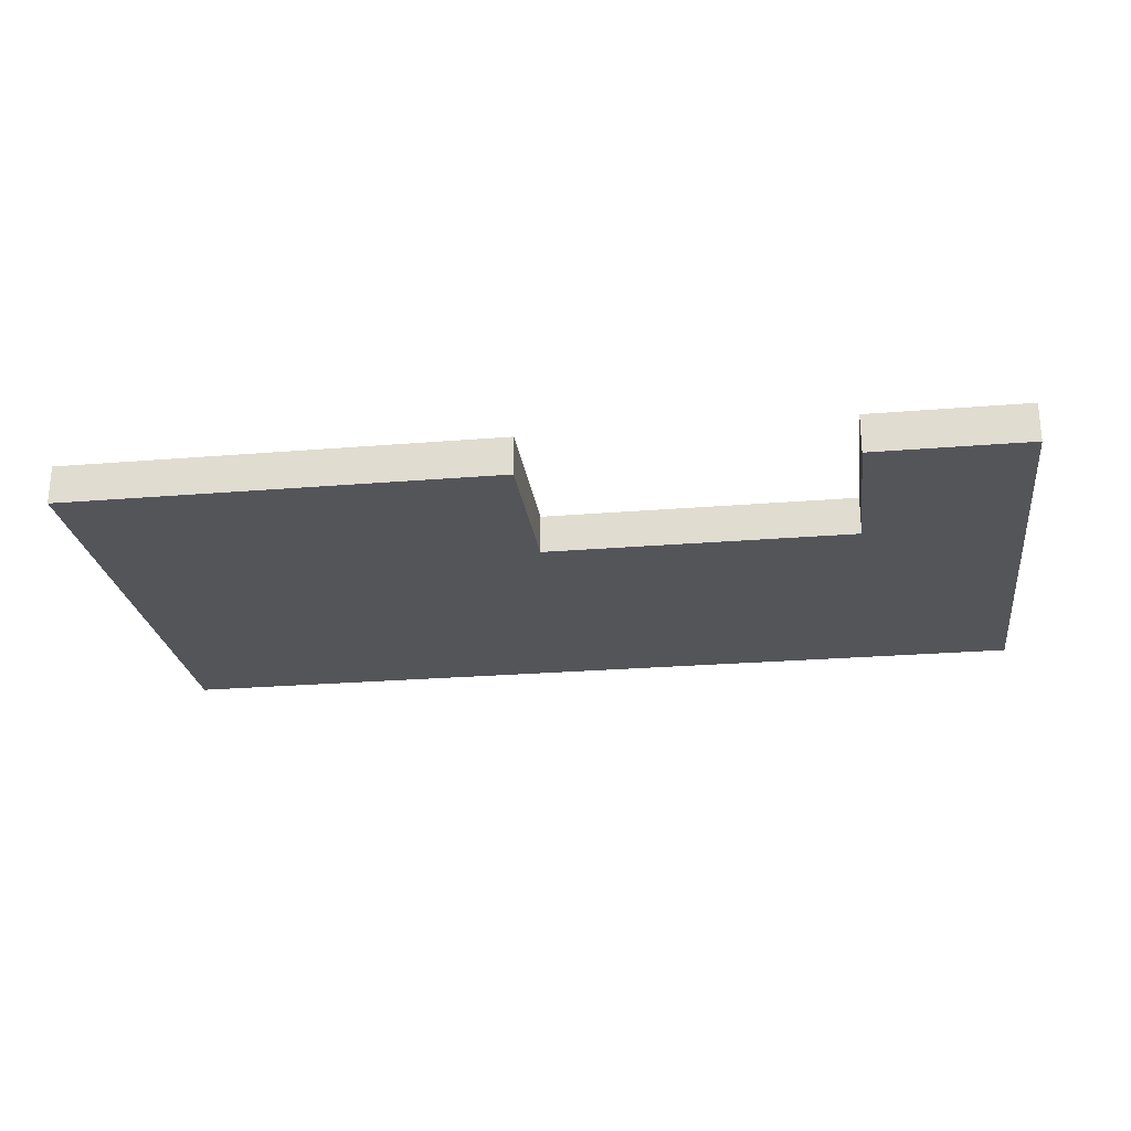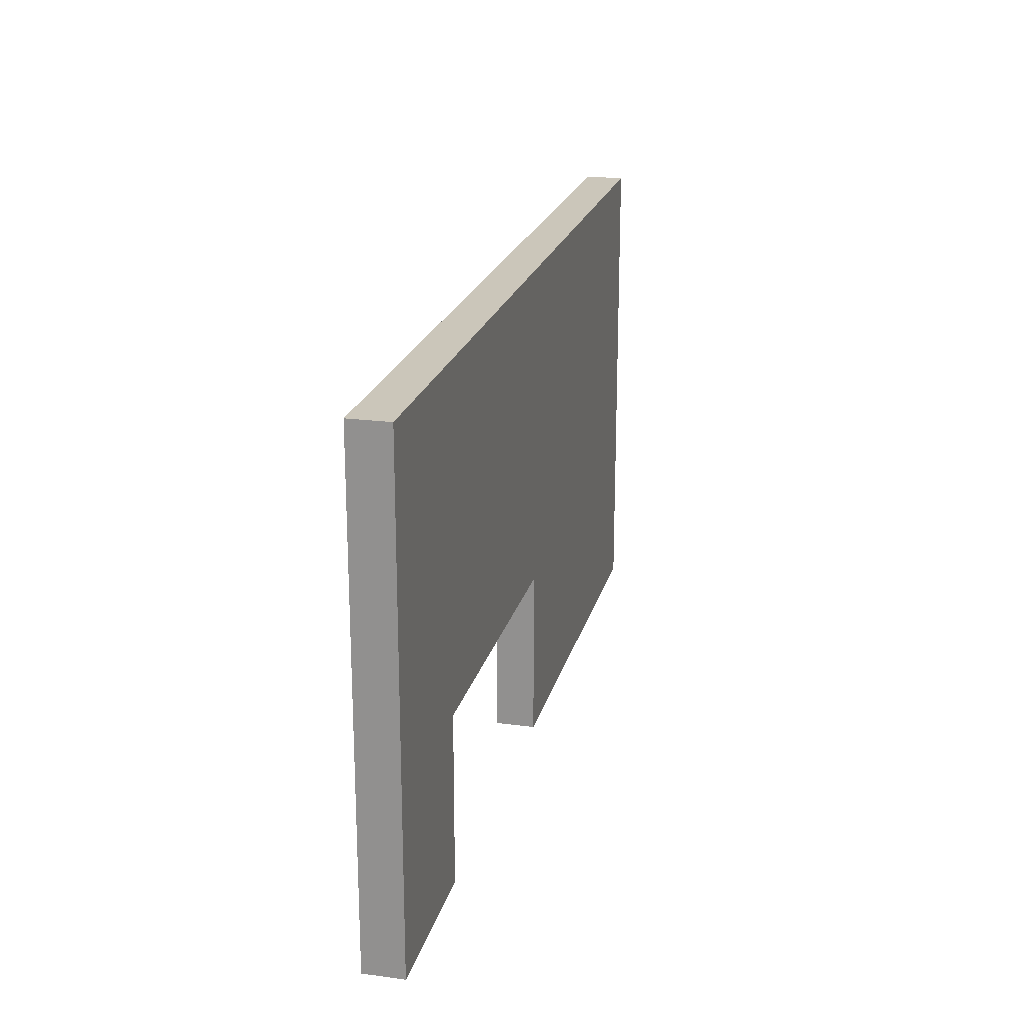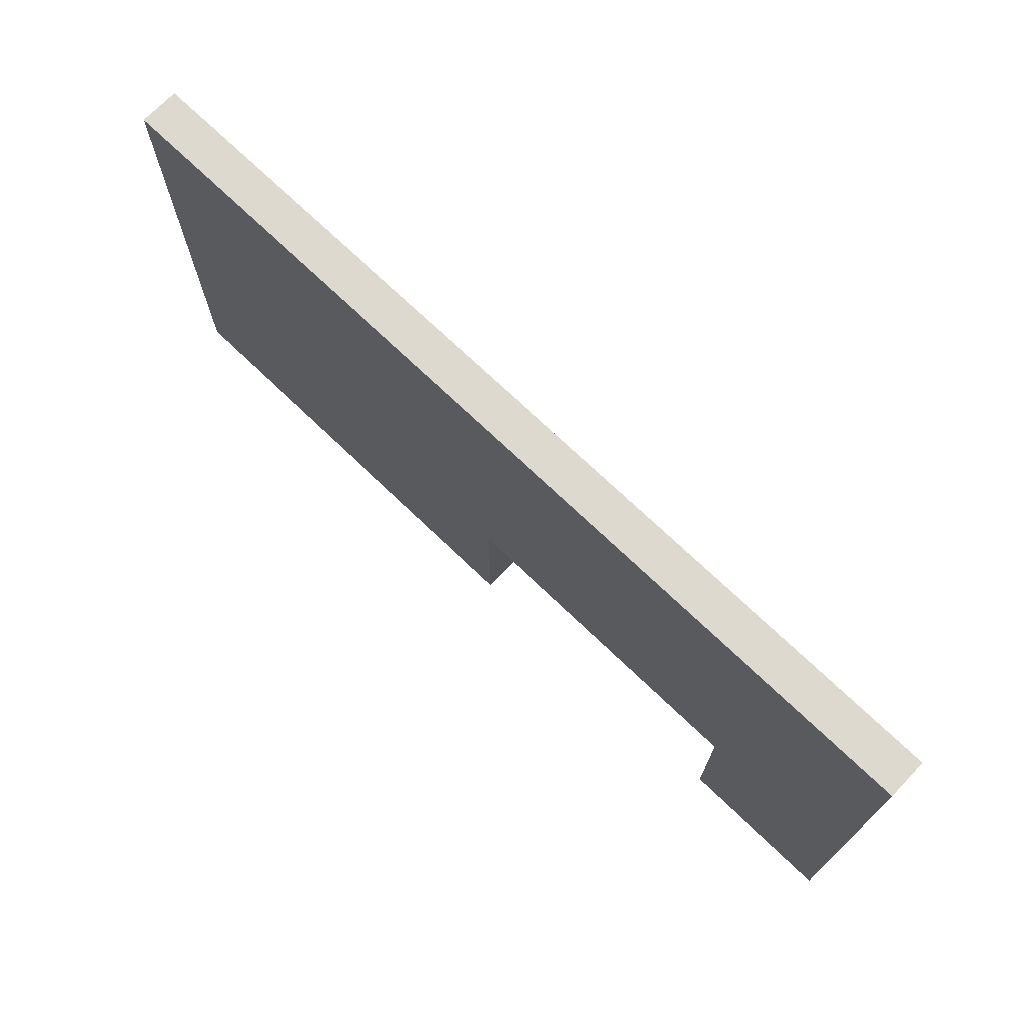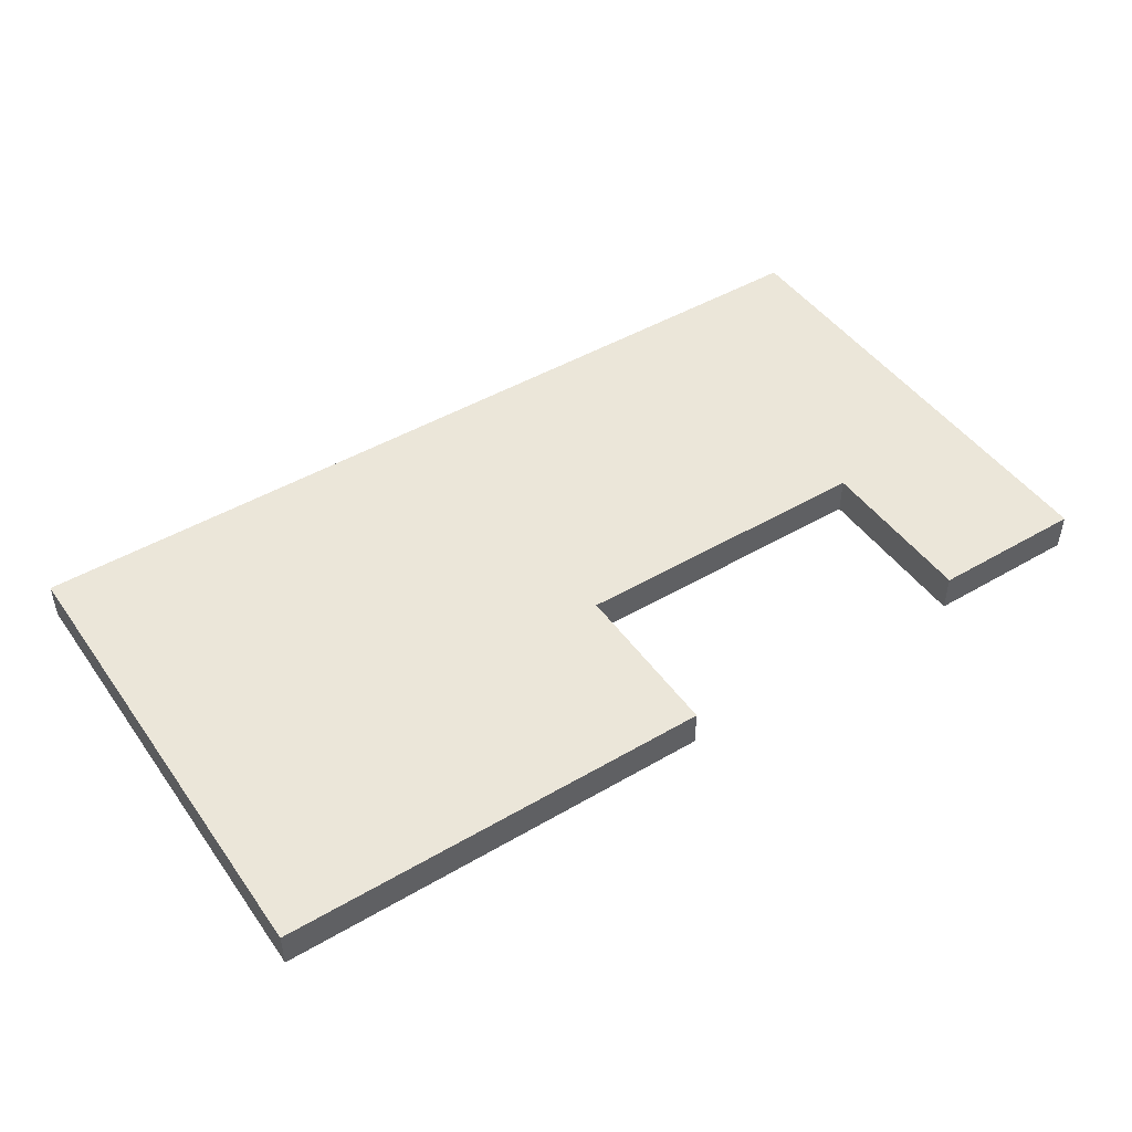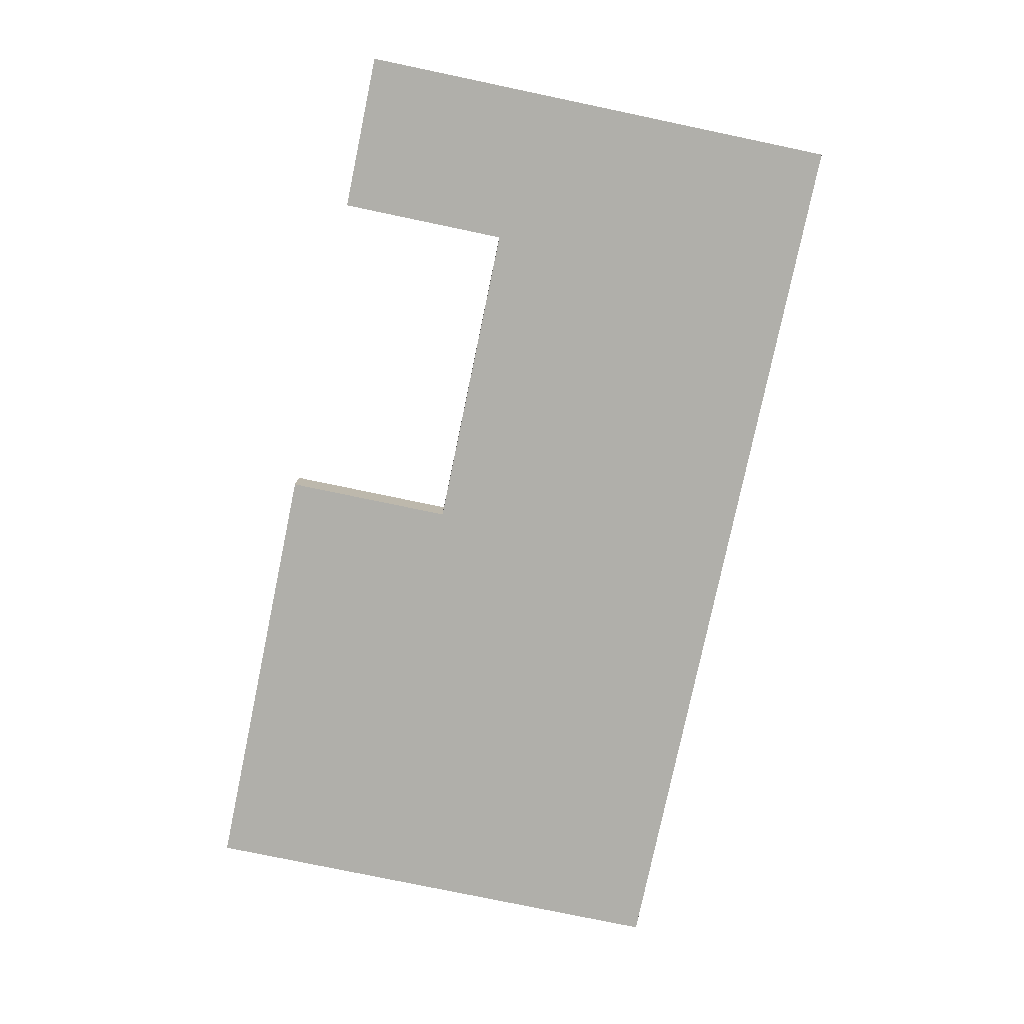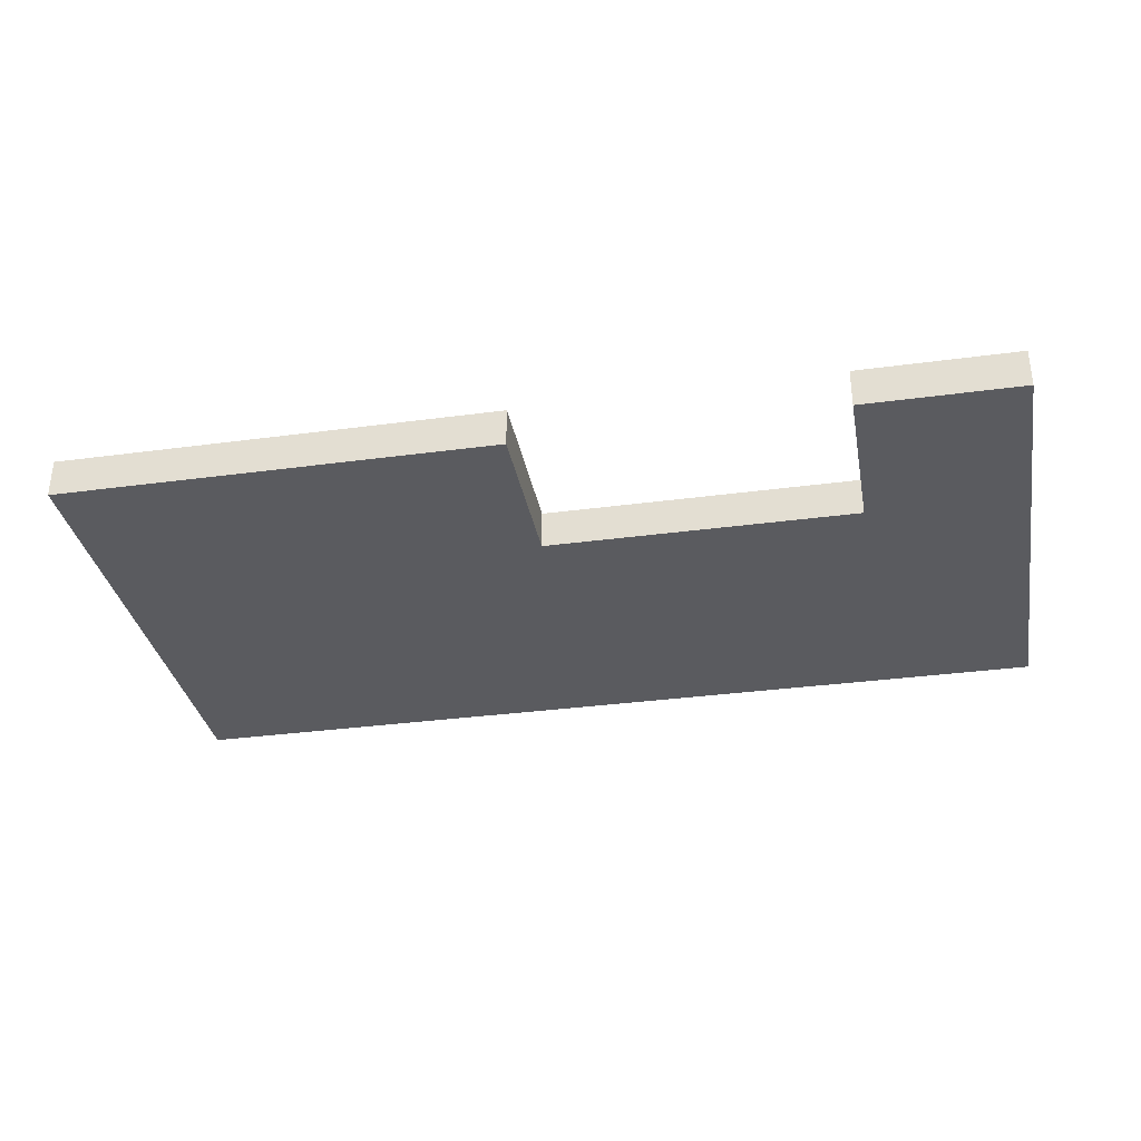
<metadata>
{"format":"obj","ext":"obj","renderer":"f3d","projection":"perspective","resolution":1024,"background":"white","views":[{"elev":-24.7,"azim":7.7,"up":"+Z"},{"elev":21.1,"azim":103.6,"up":"+Y"},{"elev":71.5,"azim":43.9,"up":"+Y"},{"elev":46.7,"azim":-33.6,"up":"+Z"},{"elev":-78.0,"azim":78.2,"up":"+Z"},{"elev":-33.5,"azim":10.4,"up":"+Z"}]}
</metadata>
<code>
o Plane.026_Plane.062
v 4.736 -3.074 0.2451
v 4.736 -3.074 -0.2451
v -6.764 -3.074 0.2451
v -6.764 -3.074 -0.2451
v -6.764 3.091 0.2451
v 4.736 3.091 0.2451
v 4.736 3.091 -0.2451
v -6.764 3.091 -0.2451
v 0.7799 3.091 0.2451
v 0.7799 3.091 -0.2451
v -1.198 -3.074 -0.2451
v -1.198 3.091 -0.2451
v -1.198 -3.074 0.2451
v -1.198 3.091 0.2451
v 2.758 -3.074 0.2451
v 2.758 3.091 0.2451
v 2.758 -3.074 -0.2451
v 2.758 3.091 -0.2451
v -6.764 -0.9551 -0.2451
v 4.736 -0.9551 -0.2451
v 4.736 -0.9551 0.2451
v -6.764 -0.9551 0.2451
v 0.7799 -0.9551 0.2451
v 0.7799 -0.9551 -0.2451
v -1.198 -0.9551 0.2451
v -1.198 -0.9551 -0.2451
v 2.758 -0.9551 -0.2451
v 2.758 -0.9551 0.2451
v -6.764 1.55 -0.2451
v 4.736 1.55 0.2451
v 0.7799 1.55 0.2451
v 0.7799 1.55 -0.2451
v -1.198 1.55 0.2451
v -1.198 1.55 -0.2451
v 2.758 1.55 -0.2451
v 2.758 1.55 0.2451
v 4.736 1.55 -0.2451
v -6.764 1.55 0.2451
v 4.736 -1.533 -0.2451
v -6.764 -1.533 0.2451
v -6.764 -1.533 -0.2451
v 4.736 -1.533 0.2451
v -1.198 -1.533 0.2451
v -1.198 -1.533 -0.2451
v 2.758 -1.533 -0.2451
v 2.758 -1.533 0.2451
f 13 3 4 11
f 14 12 8 5
f 34 29 8 12
f 36 30 6 16
f 29 38 5 8
f 30 37 7 6
f 33 31 9 14
f 35 32 10 18
f 16 18 10 9
f 38 33 14 5
f 32 34 12 10
f 9 10 12 14
f 1 15 17 2
f 6 7 18 16
f 37 35 18 7
f 31 36 16 9
f 39 45 27 20
f 40 43 25 22
f 42 39 20 21
f 41 40 22 19
f 46 42 21 28
f 44 41 19 26
f 23 28 36 31
f 20 27 35 37
f 24 26 34 32
f 22 25 33 38
f 27 24 32 35
f 25 23 31 33
f 21 20 37 30
f 19 22 38 29
f 28 21 30 36
f 26 19 29 34
f 11 4 41 44
f 15 1 42 46
f 4 3 40 41
f 1 2 39 42
f 28 23 25 26 24 27
f 3 13 43 40
f 43 13 11 44 26 25
f 2 17 45 39
f 15 46 28 27 45 17

</code>
